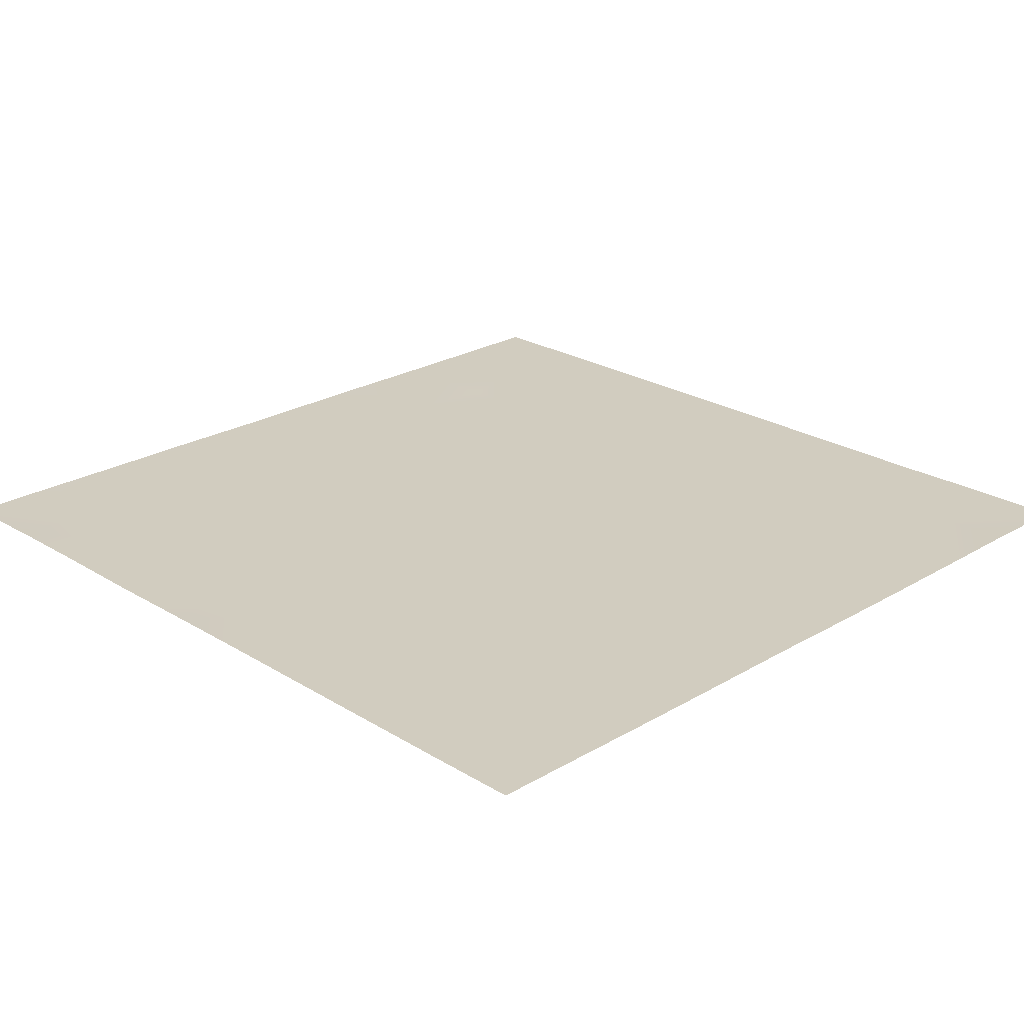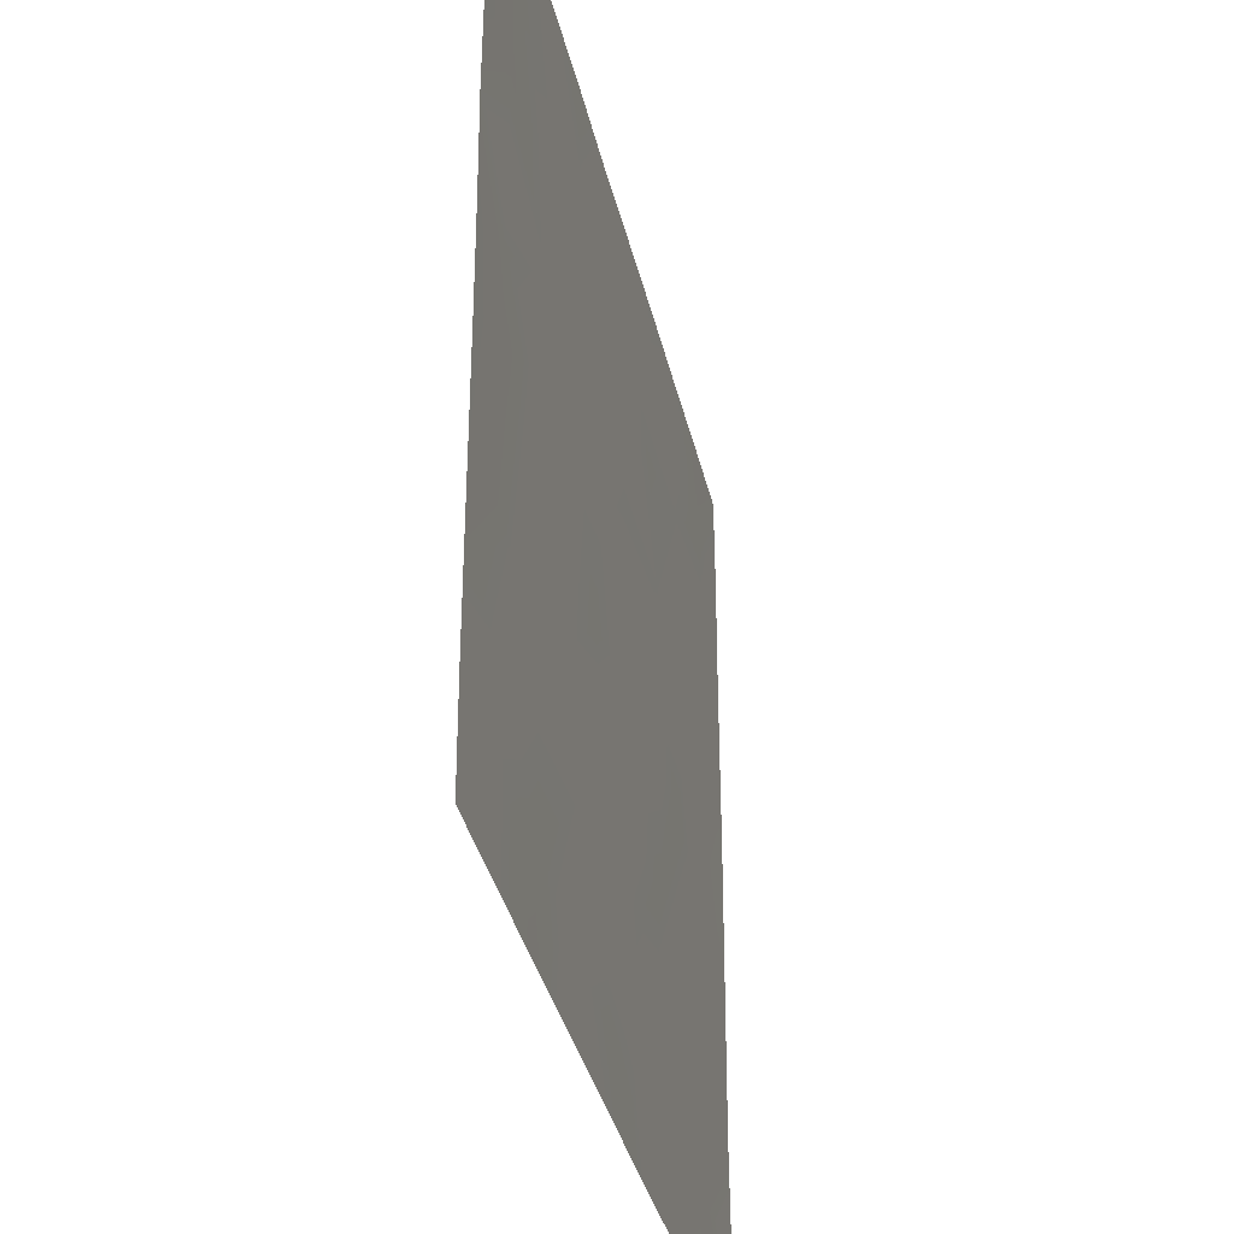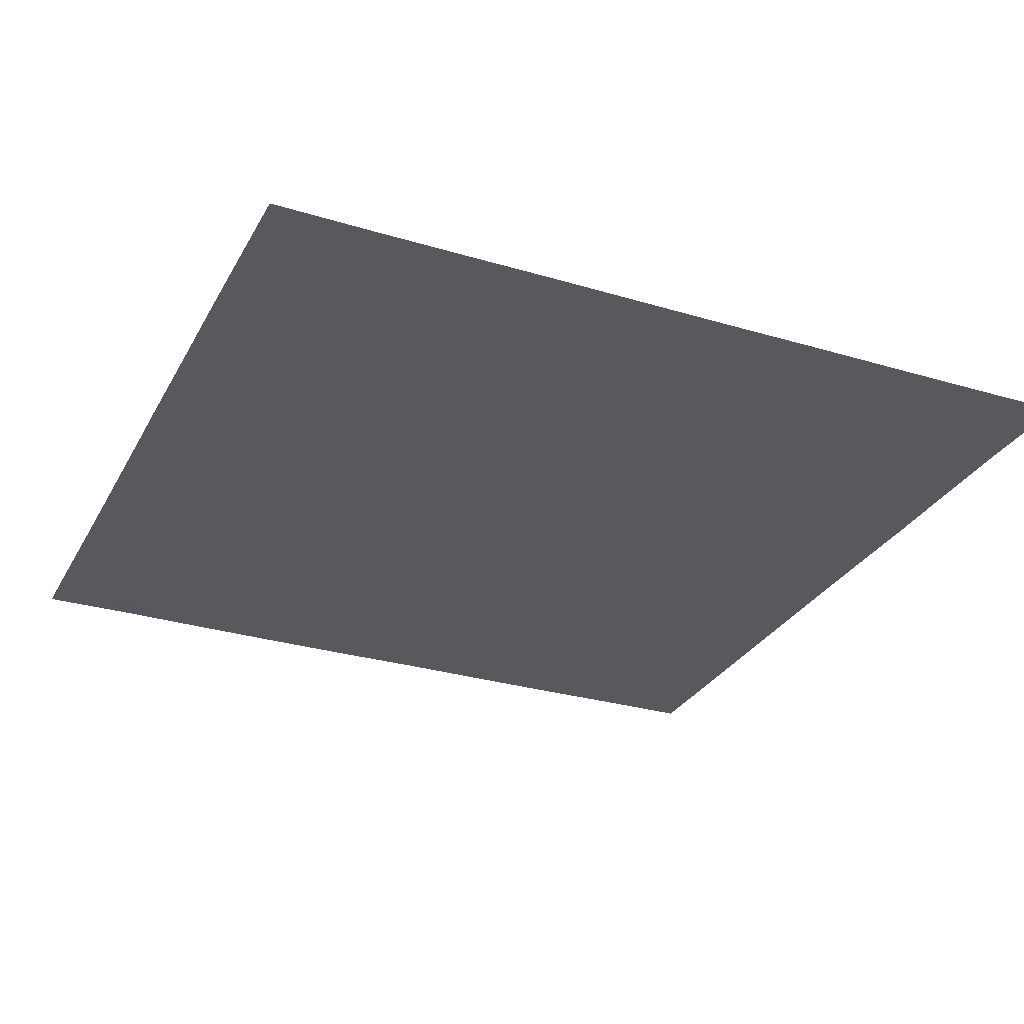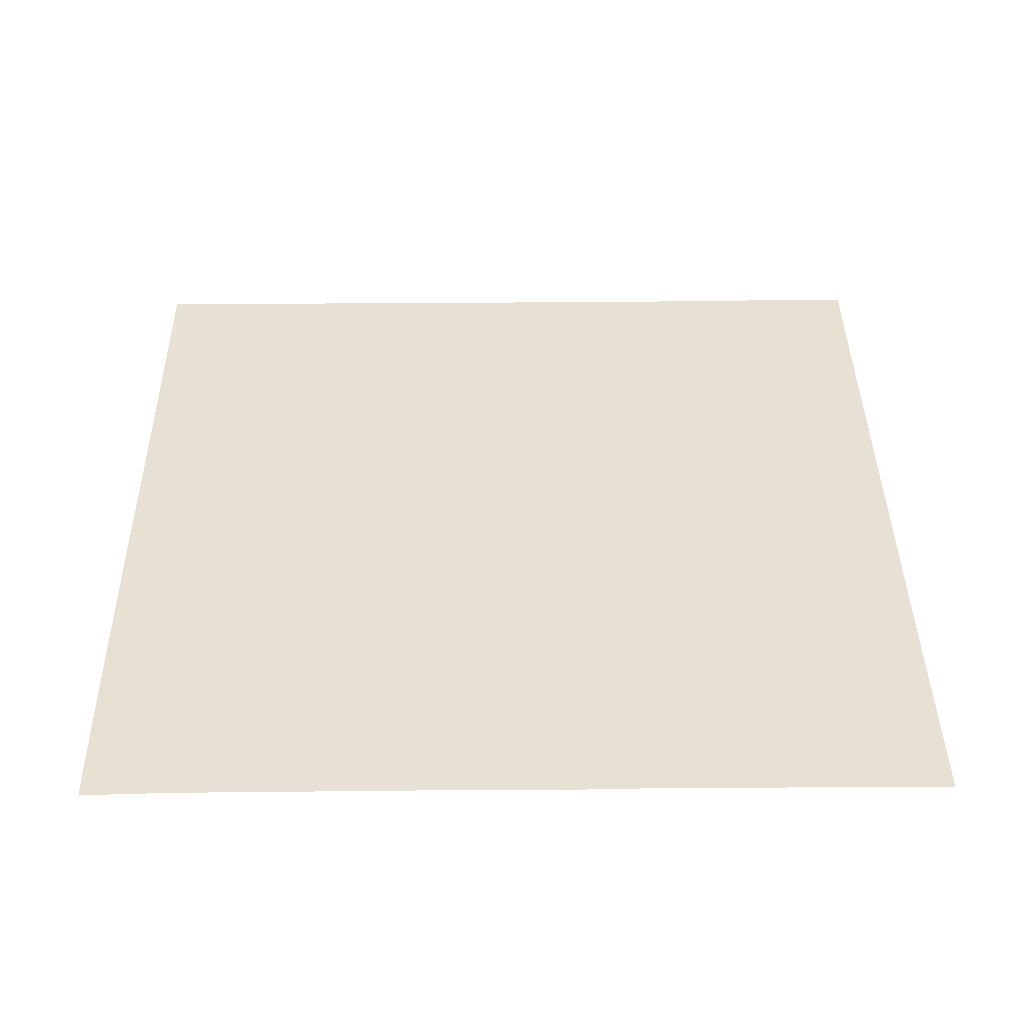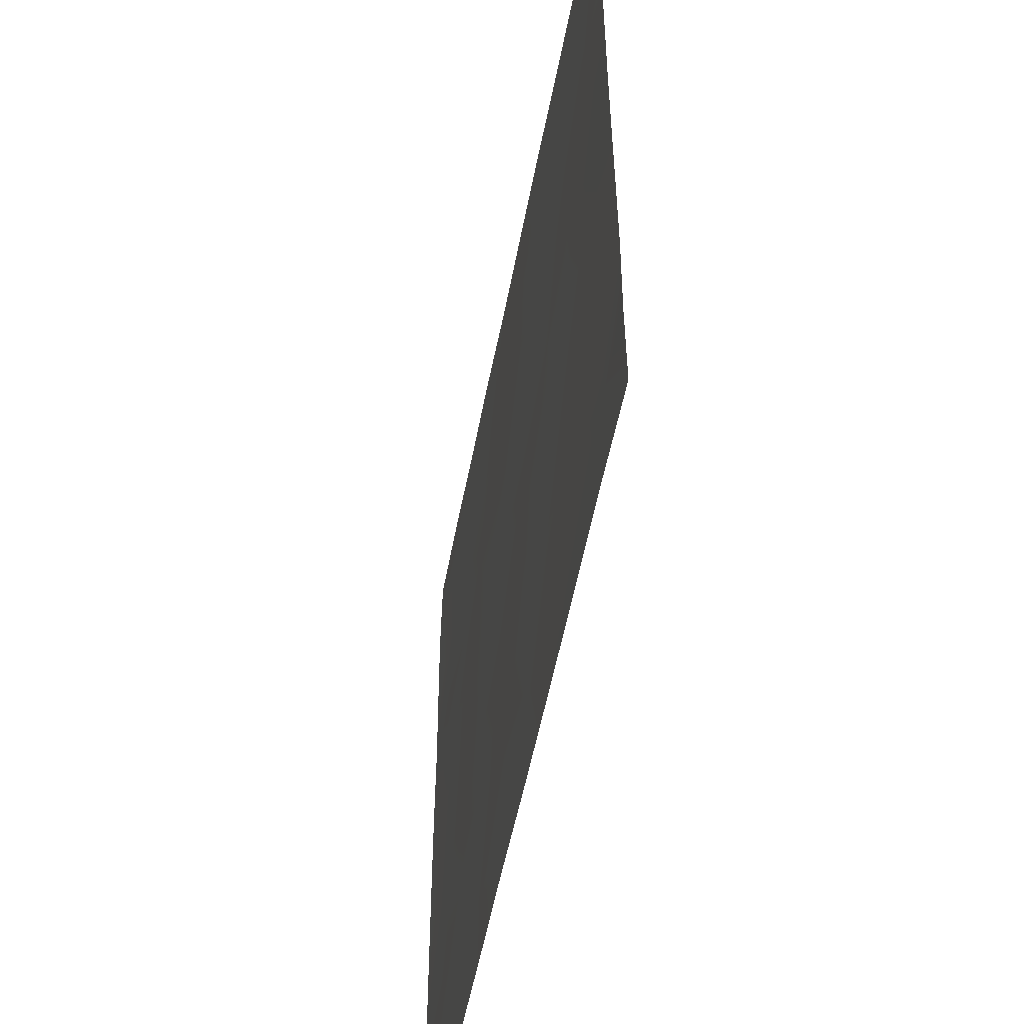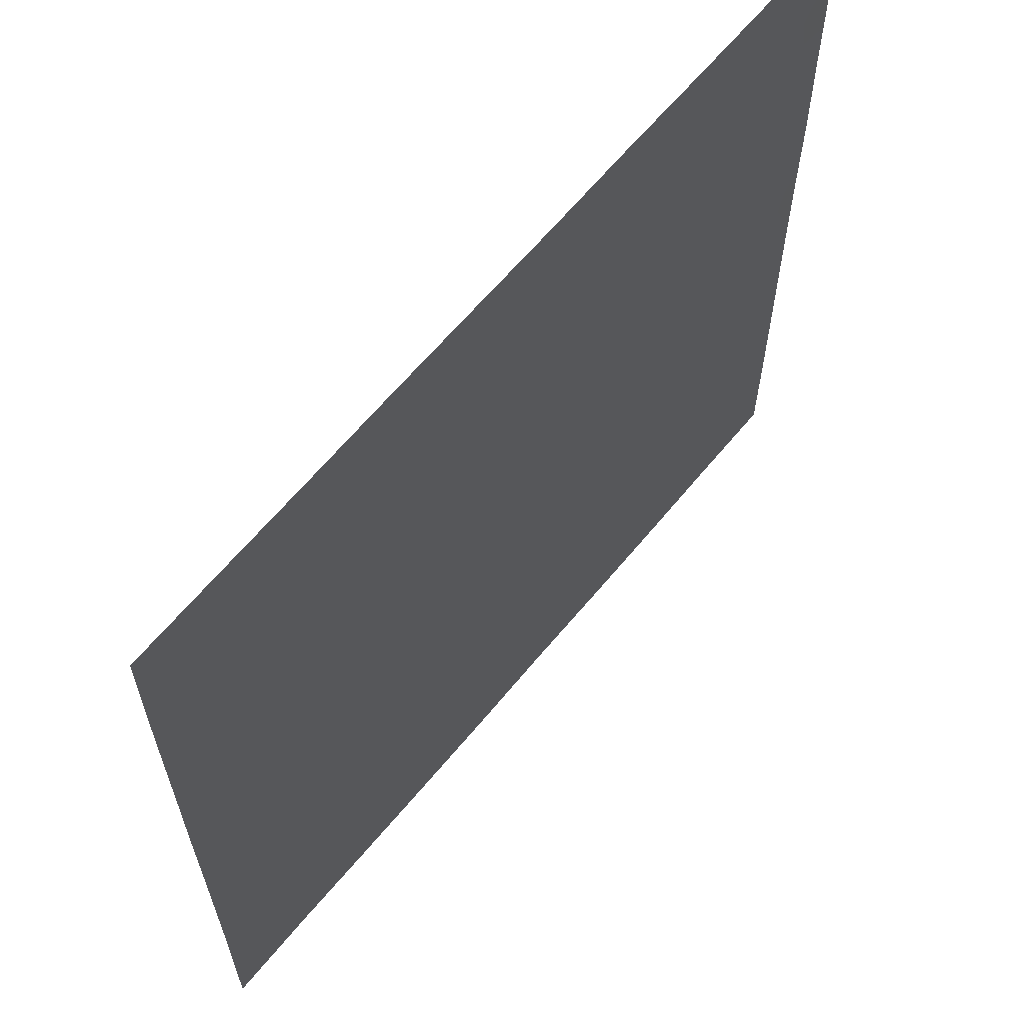
<metadata>
{"format":"obj","ext":"obj","renderer":"f3d","projection":"perspective","resolution":1024,"background":"white","views":[{"elev":24.0,"azim":-44.5,"up":"+Z"},{"elev":-35.4,"azim":-77.5,"up":"+Y"},{"elev":-29.4,"azim":156.1,"up":"+Z"},{"elev":39.4,"azim":179.3,"up":"+Z"},{"elev":-54.2,"azim":79.2,"up":"+Y"},{"elev":64.1,"azim":129.6,"up":"+Y"}]}
</metadata>
<code>
o GNATVCloth
v -5.01 -4.987 0.01409
v 4.997 -4.99 0.01496
v -5.013 5.021 0.004229
v 4.987 5.021 0.004229
v -3.897 -4.992 0.01523
v -2.784 -4.992 0.008632
v -1.671 -4.989 0.006707
v -0.5649 -4.989 0.01053
v 0.5481 -4.991 0.004632
v 1.66 -4.994 0.006849
v 2.772 -4.992 0.01137
v 3.885 -4.99 0.01923
v 3.882 5.002 0.01221
v 2.77 5.002 0.01081
v 1.662 5.001 0.01446
v 0.5501 5.001 0.01187
v -0.5627 5.006 0.006098
v -1.671 5 0.01506
v -2.784 5.005 0.009881
v -3.893 5.003 0.01321
v -5.006 3.908 0.01768
v -5.003 2.795 0.0143
v -5.006 1.681 0.00741
v -5.005 0.5671 0.01386
v -5.004 -0.5454 0.01433
v -5.006 -1.658 0.01265
v -5.007 -2.77 0.01042
v -5.008 -3.88 0.009213
v 4.995 -3.88 0.01705
v 4.994 -2.77 0.006596
v 4.994 -1.657 0.008949
v 4.993 -0.5455 0.0118
v 4.996 0.5666 0.01379
v 4.995 1.681 0.01075
v 4.996 2.796 0.008252
v 4.992 3.908 0.01121
v -3.835 -3.84 0.01207
v -3.802 -3.192 0.009409
v -3.662 -1.899 0.005523
v -4.123 -0.2557 0.008408
v -4.15 0.7591 0.00751
v -4.149 1.543 0.011
v -4.087 2.838 0.008235
v -3.939 3.929 0.008532
v -2.707 -3.967 0.01016
v -2.79 -2.699 0.009563
v -2.674 -2.105 0.008226
v -2.752 -0.5657 0.009626
v -2.794 0.5652 0.008771
v -2.732 1.617 0.008544
v -2.861 2.958 0.009543
v -2.755 3.657 0.008547
v -1.654 -4.175 0.007879
v -1.498 -2.857 0.005118
v -1.889 -1.57 0.01051
v -1.875 -0.773 0.01118
v -1.531 0.7327 0.009721
v -1.994 1.783 0.00881
v -1.719 2.837 0.008091
v -1.559 3.86 0.007564
v -0.2404 -4.248 0.008995
v -0.5924 -2.81 0.007824
v -0.553 -1.665 0.009157
v -0.8427 -0.686 0.008442
v -0.6103 0.5333 0.009011
v -0.3756 1.573 0.009716
v -0.5669 2.772 0.008437
v -0.7466 3.666 0.009637
v 0.726 -3.823 0.006994
v 0.8029 -2.53 0.01092
v 0.5164 -1.736 0.01321
v 0.6018 -0.4007 0.006614
v 0.5775 0.5109 0.009035
v 0.2951 1.627 0.009805
v 0.5233 2.607 0.01014
v 0.5466 3.896 0.01095
v 1.937 -3.594 0.009364
v 1.663 -2.78 0.009098
v 1.81 -1.854 0.008752
v 1.975 -0.3223 0.01156
v 1.96 0.3648 0.008998
v 1.816 1.633 0.006932
v 1.41 2.924 0.01126
v 1.477 3.784 0.007463
v 2.774 -3.876 0.009323
v 3.086 -2.8 0.0104
v 2.94 -1.917 0.007527
v 2.711 -0.4485 0.008522
v 2.961 0.3403 0.008552
v 3.065 1.637 0.008123
v 2.778 3.214 0.008331
v 2.744 3.588 0.01439
v 3.896 -3.947 0.007119
v 3.649 -2.688 0.01189
v 3.866 -1.653 0.01095
v 3.805 -0.6969 0.006857
v 3.874 0.3113 0.009478
v 4.175 1.822 0.00935
v 4.146 2.788 0.009039
v 4.041 3.916 0.009014
f 100 4 13
f 44 3 21
f 44 19 20
f 60 19 52
f 60 17 18
f 76 17 68
f 84 16 76
f 84 14 15
f 100 14 92
f 11 93 85
f 93 86 85
f 94 87 86
f 87 96 88
f 96 89 88
f 97 90 89
f 90 99 91
f 91 100 92
f 10 85 77
f 77 86 78
f 78 87 79
f 79 88 80
f 88 81 80
f 81 90 82
f 82 91 83
f 91 84 83
f 10 69 9
f 69 78 70
f 70 79 71
f 79 72 71
f 72 81 73
f 73 82 74
f 82 75 74
f 83 76 75
f 9 61 8
f 69 62 61
f 62 71 63
f 63 72 64
f 72 65 64
f 65 74 66
f 66 75 67
f 67 76 68
f 8 53 7
f 53 62 54
f 54 63 55
f 55 64 56
f 64 57 56
f 57 66 58
f 58 67 59
f 59 68 60
f 6 53 45
f 45 54 46
f 54 47 46
f 55 48 47
f 56 49 48
f 49 58 50
f 58 51 50
f 59 52 51
f 6 37 5
f 45 38 37
f 46 39 38
f 39 48 40
f 40 49 41
f 41 50 42
f 50 43 42
f 51 44 43
f 5 28 1
f 28 38 27
f 27 39 26
f 26 40 25
f 40 24 25
f 41 23 24
f 23 43 22
f 43 21 22
f 2 93 12
f 93 30 94
f 30 95 94
f 31 96 95
f 32 97 96
f 33 98 97
f 98 35 99
f 99 36 100
f 100 36 4
f 44 20 3
f 44 52 19
f 60 18 19
f 60 68 17
f 76 16 17
f 84 15 16
f 84 92 14
f 100 13 14
f 11 12 93
f 93 94 86
f 94 95 87
f 87 95 96
f 96 97 89
f 97 98 90
f 90 98 99
f 91 99 100
f 10 11 85
f 77 85 86
f 78 86 87
f 79 87 88
f 88 89 81
f 81 89 90
f 82 90 91
f 91 92 84
f 10 77 69
f 69 77 78
f 70 78 79
f 79 80 72
f 72 80 81
f 73 81 82
f 82 83 75
f 83 84 76
f 9 69 61
f 69 70 62
f 62 70 71
f 63 71 72
f 72 73 65
f 65 73 74
f 66 74 75
f 67 75 76
f 8 61 53
f 53 61 62
f 54 62 63
f 55 63 64
f 64 65 57
f 57 65 66
f 58 66 67
f 59 67 68
f 6 7 53
f 45 53 54
f 54 55 47
f 55 56 48
f 56 57 49
f 49 57 58
f 58 59 51
f 59 60 52
f 6 45 37
f 45 46 38
f 46 47 39
f 39 47 48
f 40 48 49
f 41 49 50
f 50 51 43
f 51 52 44
f 5 37 28
f 28 37 38
f 27 38 39
f 26 39 40
f 40 41 24
f 41 42 23
f 23 42 43
f 43 44 21
f 2 29 93
f 93 29 30
f 30 31 95
f 31 32 96
f 32 33 97
f 33 34 98
f 98 34 35
f 99 35 36

</code>
